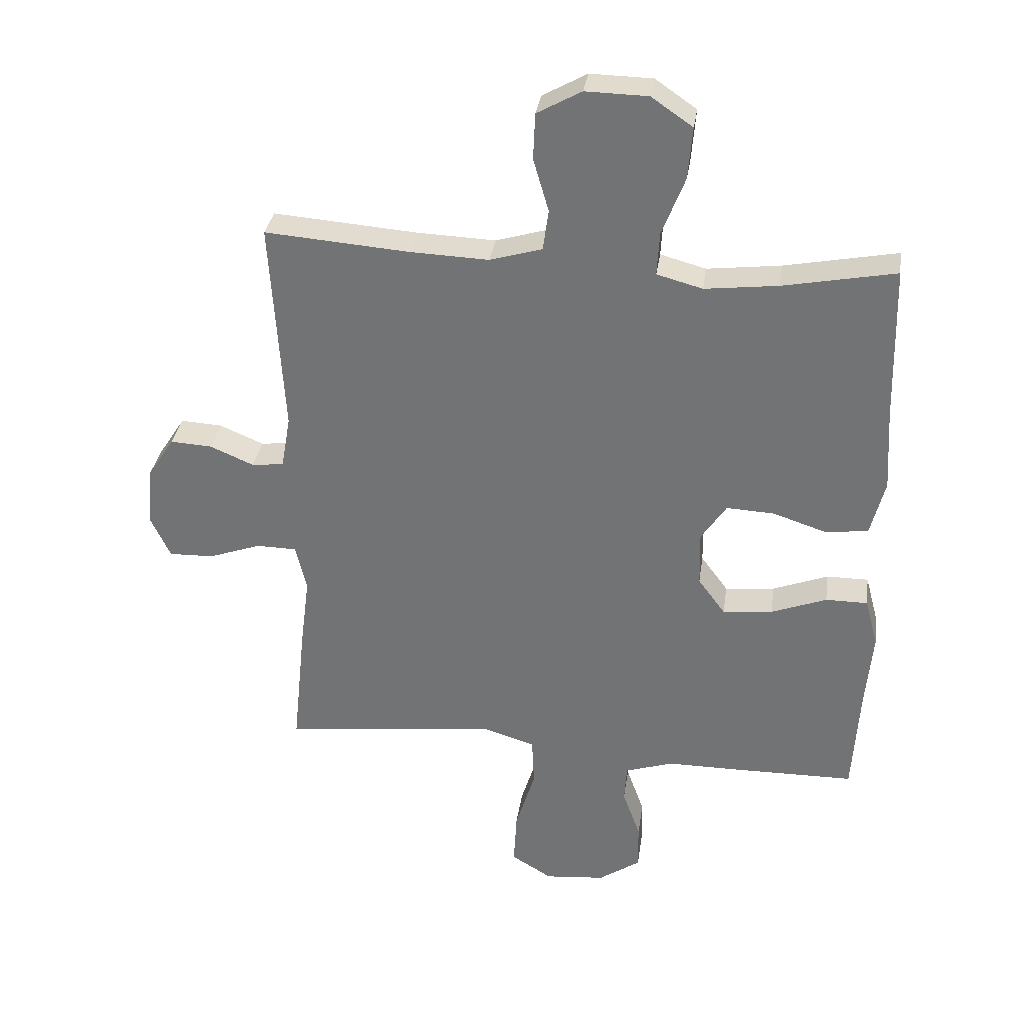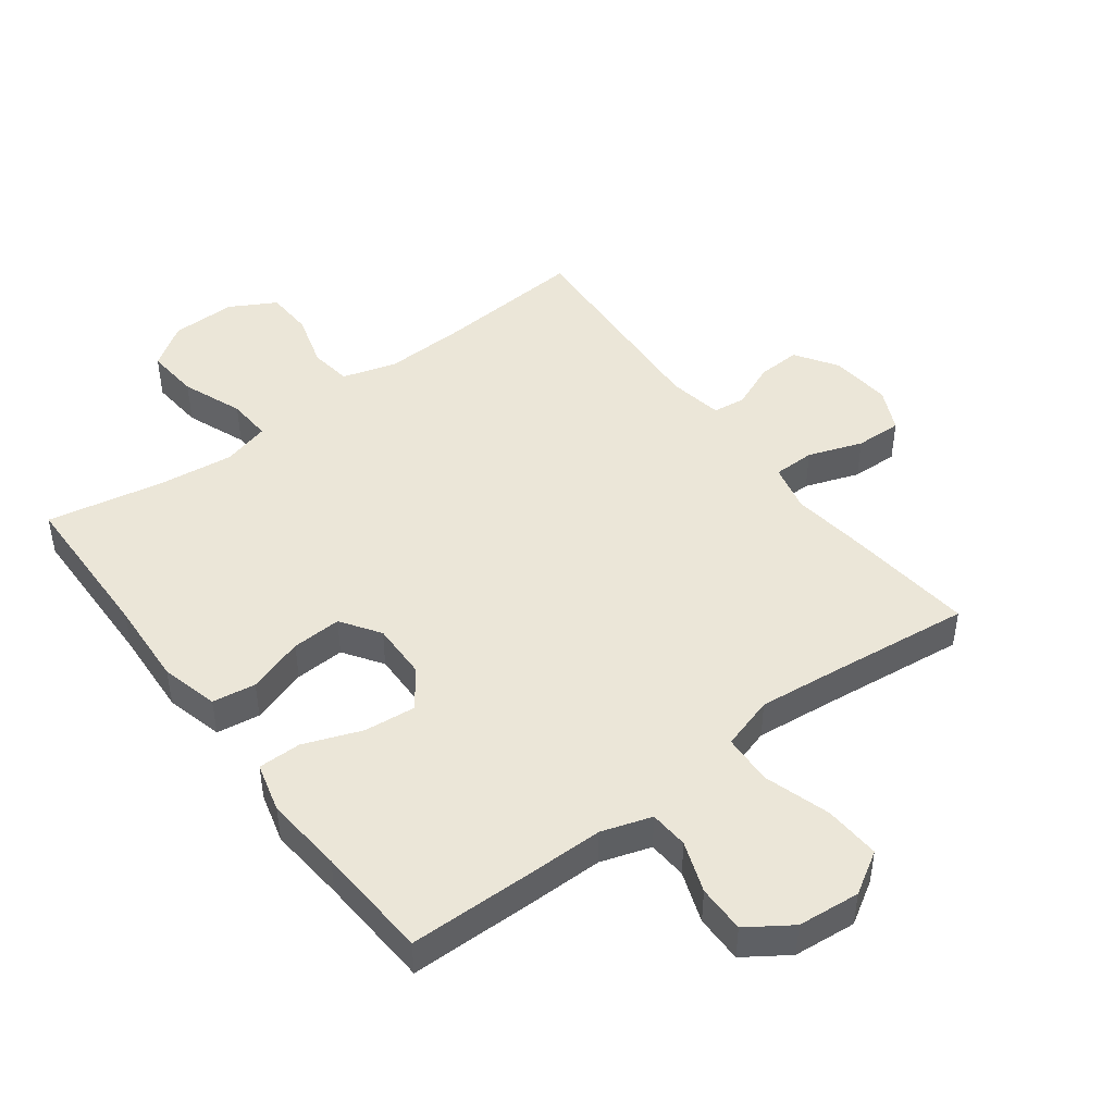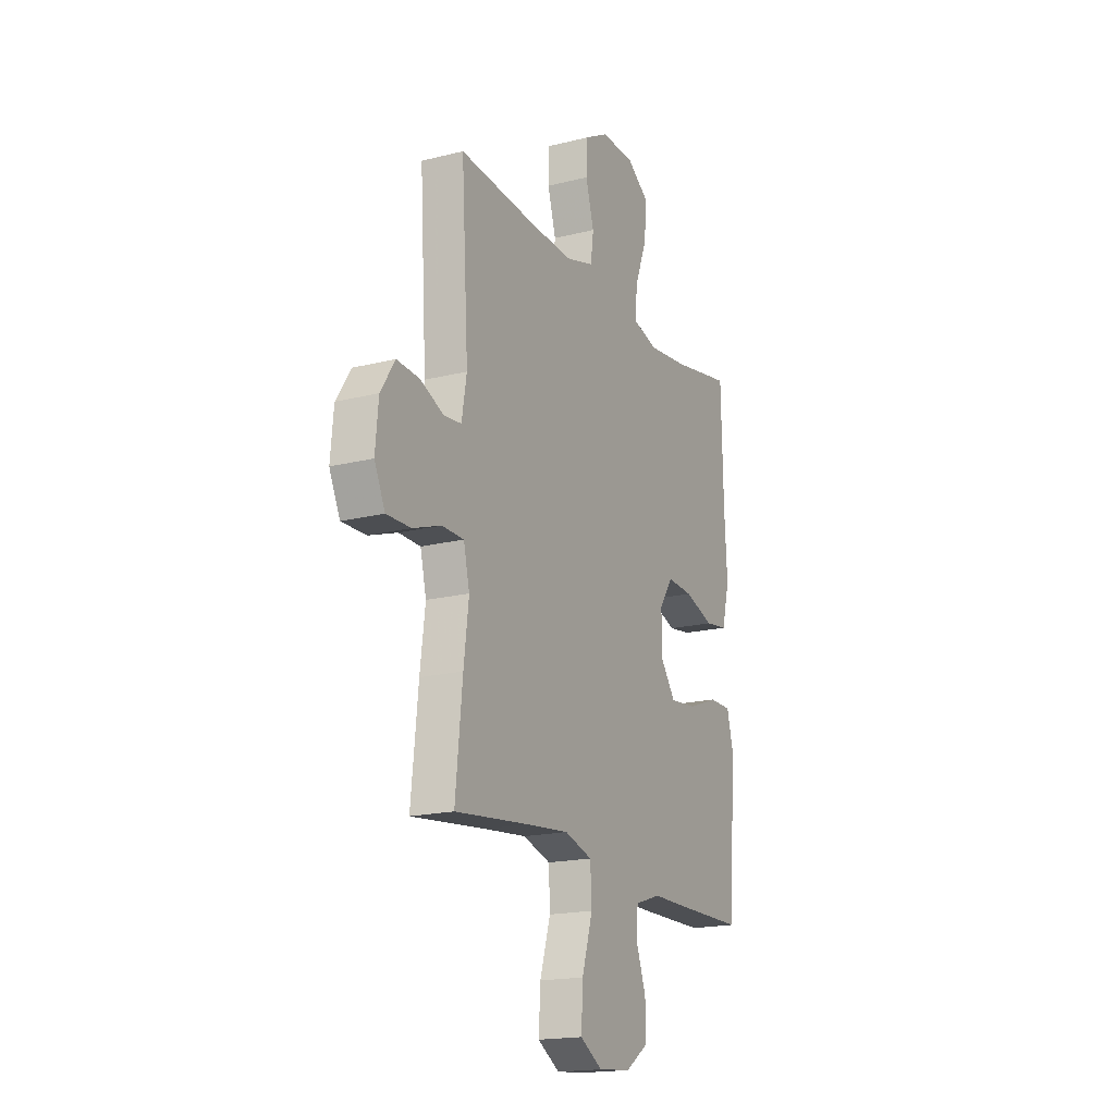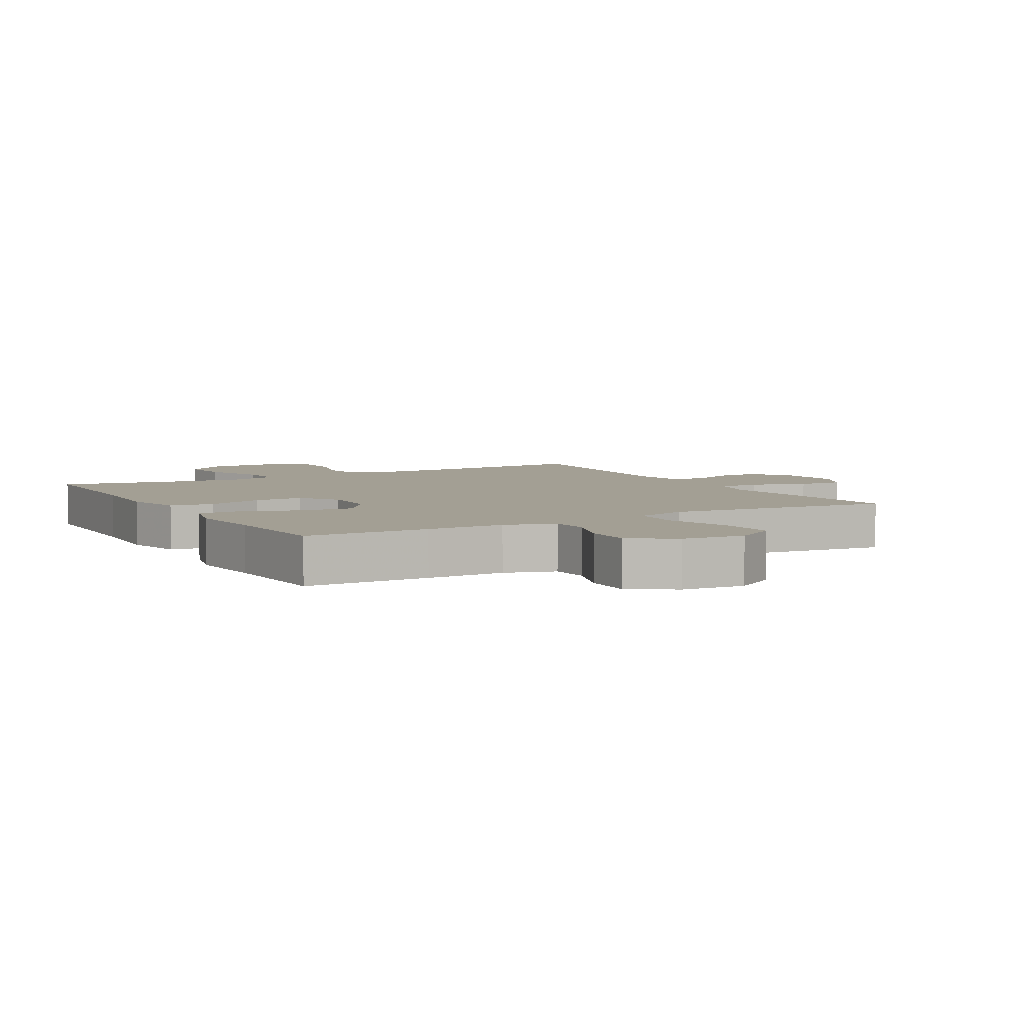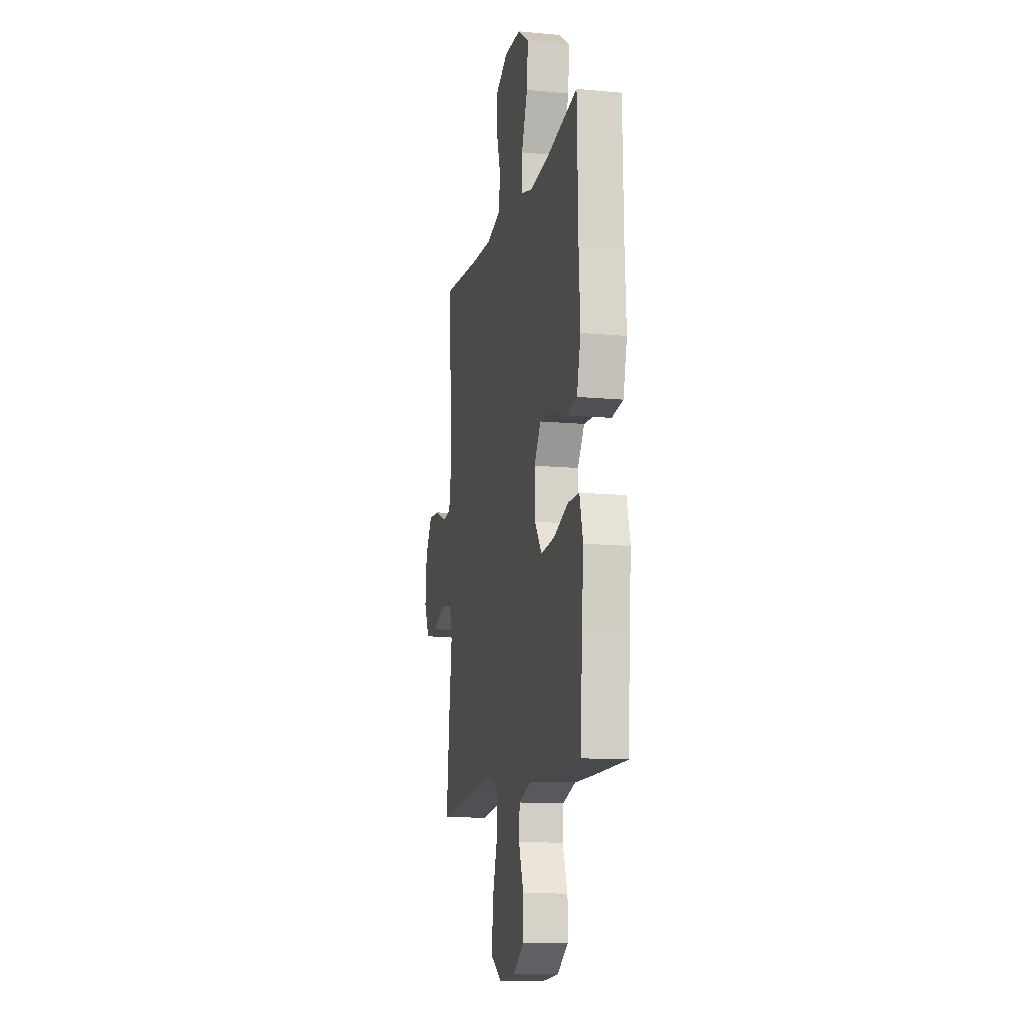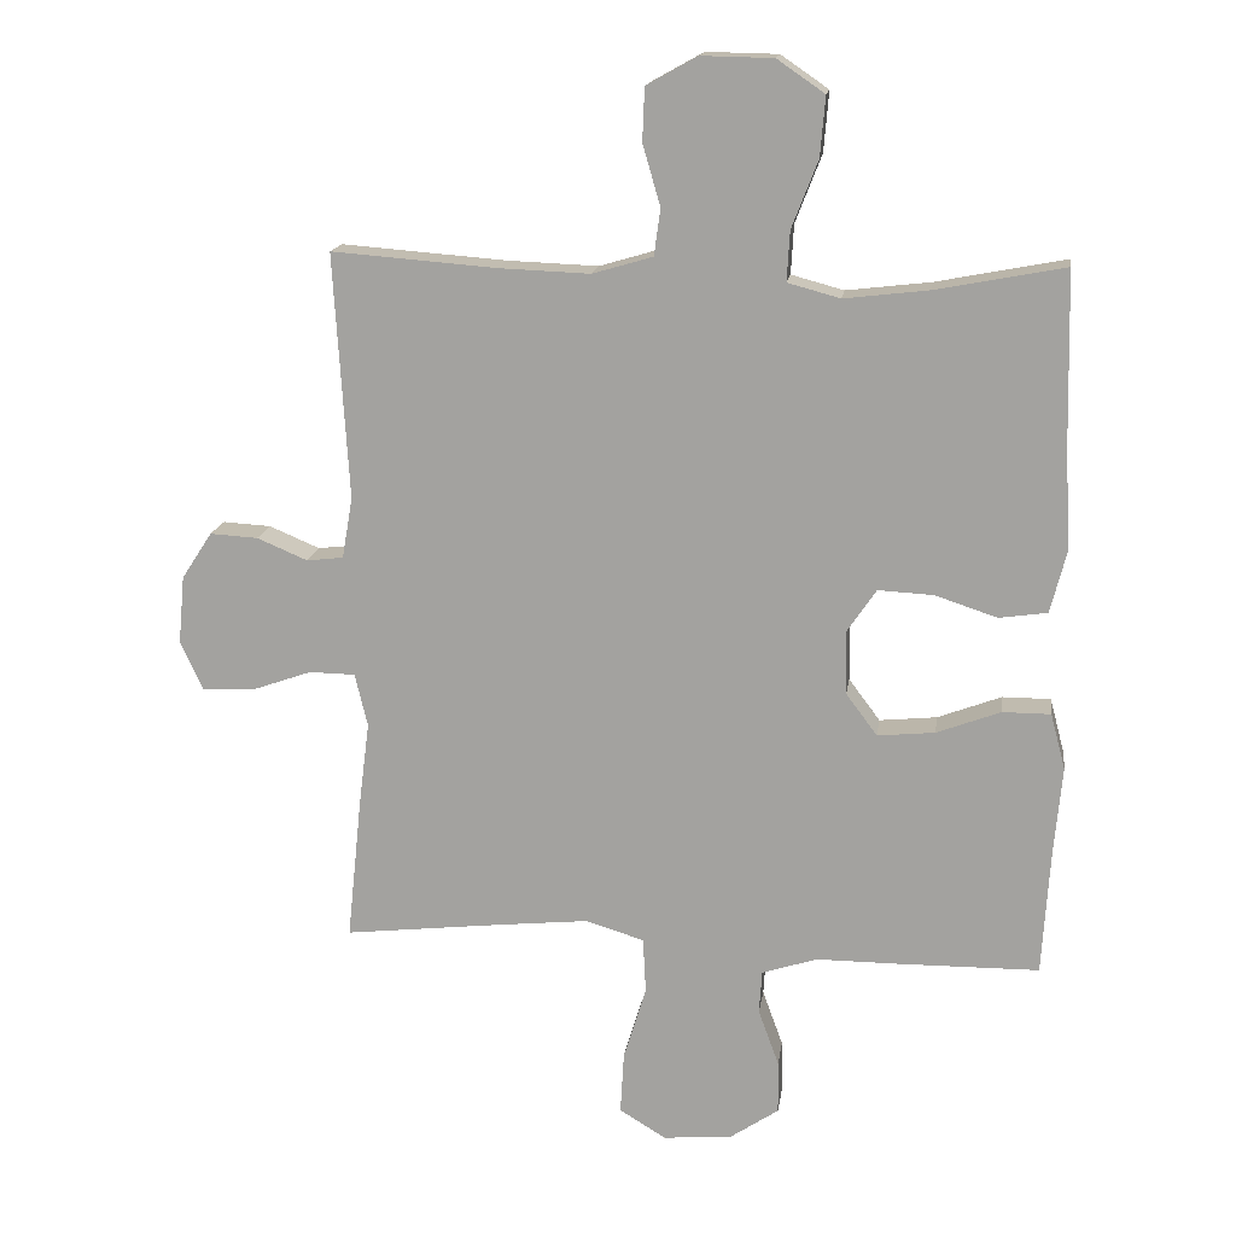
<metadata>
{"format":"obj","ext":"obj","renderer":"f3d","projection":"perspective","resolution":1024,"background":"white","views":[{"elev":32.9,"azim":8.2,"up":"+Z"},{"elev":46.1,"azim":143.1,"up":"+Y"},{"elev":-18.2,"azim":-64.0,"up":"+Z"},{"elev":5.4,"azim":150.4,"up":"+Y"},{"elev":-12.4,"azim":77.6,"up":"+Z"},{"elev":15.9,"azim":8.0,"up":"+Z"}]}
</metadata>
<code>
v -0.5 0.07 -0.5
v -0.479 0.07 -0.297
v -0.464 0.07 -0.179
v -0.482 0.07 -0.104
v -0.547 0.07 -0.103
v -0.632 0.07 -0.133
v -0.705 0.07 -0.135
v -0.737 0.07 -0.067
v -0.728 0.07 0.03
v -0.685 0.07 0.096
v -0.617 0.07 0.092
v -0.546 0.07 0.062
v -0.494 0.07 0.068
v -0.479 0.07 0.154
v -0.5 0.07 0.5
v -0.267 0.07 0.482
v -0.139 0.07 0.477
v -0.054 0.07 0.502
v -0.045 0.07 0.568
v -0.07 0.07 0.653
v -0.067 0.07 0.728
v 0.005 0.07 0.768
v 0.106 0.07 0.766
v 0.173 0.07 0.72
v 0.166 0.07 0.636
v 0.129 0.07 0.541
v 0.125 0.07 0.471
v 0.199 0.07 0.451
v 0.318 0.07 0.465
v 0.5 0.07 0.5
v 0.506 0.07 0.251
v 0.514 0.07 0.116
v 0.491 0.07 0.026
v 0.423 0.07 0.016
v 0.335 0.07 0.045
v 0.257 0.07 0.049
v 0.216 0.07 -0.012
v 0.218 0.07 -0.102
v 0.262 0.07 -0.161
v 0.343 0.07 -0.153
v 0.433 0.07 -0.119
v 0.501 0.07 -0.119
v 0.522 0.07 -0.198
v 0.511 0.07 -0.32
v 0.5 0.07 -0.5
v 0.306 0.07 -0.502
v 0.185 0.07 -0.502
v 0.107 0.07 -0.527
v 0.103 0.07 -0.588
v 0.132 0.07 -0.668
v 0.133 0.07 -0.743
v 0.065 0.07 -0.789
v -0.033 0.07 -0.798
v -0.099 0.07 -0.758
v -0.094 0.07 -0.67
v -0.062 0.07 -0.566
v -0.066 0.07 -0.487
v -0.149 0.07 -0.462
v -0.277 0.07 -0.475
v -0.5 0 -0.5
v -0.479 0 -0.297
v -0.464 0 -0.179
v -0.482 0 -0.104
v -0.547 0 -0.103
v -0.632 0 -0.133
v -0.705 0 -0.135
v -0.737 0 -0.067
v -0.728 0 0.03
v -0.685 0 0.096
v -0.617 0 0.092
v -0.546 0 0.062
v -0.494 0 0.068
v -0.479 0 0.154
v -0.5 0 0.5
v -0.267 0 0.482
v -0.139 0 0.477
v -0.054 0 0.502
v -0.045 0 0.568
v -0.07 0 0.653
v -0.067 0 0.728
v 0.005 0 0.768
v 0.106 0 0.766
v 0.173 0 0.72
v 0.166 0 0.636
v 0.129 0 0.541
v 0.125 0 0.471
v 0.199 0 0.451
v 0.318 0 0.465
v 0.5 0 0.5
v 0.506 0 0.251
v 0.514 0 0.116
v 0.491 0 0.026
v 0.423 0 0.016
v 0.335 0 0.045
v 0.257 0 0.049
v 0.216 0 -0.012
v 0.218 0 -0.102
v 0.262 0 -0.161
v 0.343 0 -0.153
v 0.433 0 -0.119
v 0.501 0 -0.119
v 0.522 0 -0.198
v 0.511 0 -0.32
v 0.5 0 -0.5
v 0.306 0 -0.502
v 0.185 0 -0.502
v 0.107 0 -0.527
v 0.103 0 -0.588
v 0.132 0 -0.668
v 0.133 0 -0.743
v 0.065 0 -0.789
v -0.033 0 -0.798
v -0.099 0 -0.758
v -0.094 0 -0.67
v -0.062 0 -0.566
v -0.066 0 -0.487
v -0.149 0 -0.462
v -0.277 0 -0.475
f 53 54 55 56
f 53 56 57
f 52 53 57
f 49 50 51 52
f 48 49 52 57
f 47 48 57 58
f 44 45 46 47
f 43 44 47 58
f 40 41 42 43
f 39 40 43 58
f 32 33 34 35
f 31 32 35 36
f 29 30 31 36
f 28 29 36 37
f 23 24 25 26
f 23 26 27
f 22 23 27
f 19 20 21 22
f 18 19 22 27
f 17 18 27 28
f 14 15 16
f 13 14 16 17
f 9 10 11 12
f 9 12 13
f 8 9 13
f 5 6 7 8
f 4 5 8 13
f 3 4 13 17
f 59 1 2 3
f 38 39 58 59
f 28 37 38 59
f 3 17 28 59
f 115 114 113 112
f 116 115 112
f 116 112 111
f 111 110 109 108
f 116 111 108 107
f 117 116 107 106
f 106 105 104 103
f 117 106 103 102
f 102 101 100 99
f 117 102 99 98
f 94 93 92 91
f 95 94 91 90
f 95 90 89 88
f 96 95 88 87
f 85 84 83 82
f 86 85 82
f 86 82 81
f 81 80 79 78
f 86 81 78 77
f 87 86 77 76
f 75 74 73
f 76 75 73 72
f 71 70 69 68
f 72 71 68
f 72 68 67
f 67 66 65 64
f 72 67 64 63
f 76 72 63 62
f 62 61 60 118
f 118 117 98 97
f 118 97 96 87
f 118 87 76 62
f 1 60 61 2
f 2 61 62 3
f 3 62 63 4
f 4 63 64 5
f 5 64 65 6
f 6 65 66 7
f 7 66 67 8
f 8 67 68 9
f 9 68 69 10
f 10 69 70 11
f 11 70 71 12
f 12 71 72 13
f 13 72 73 14
f 14 73 74 15
f 15 74 75 16
f 16 75 76 17
f 17 76 77 18
f 18 77 78 19
f 19 78 79 20
f 20 79 80 21
f 21 80 81 22
f 22 81 82 23
f 23 82 83 24
f 24 83 84 25
f 25 84 85 26
f 26 85 86 27
f 27 86 87 28
f 28 87 88 29
f 29 88 89 30
f 30 89 90 31
f 31 90 91 32
f 32 91 92 33
f 33 92 93 34
f 34 93 94 35
f 35 94 95 36
f 36 95 96 37
f 37 96 97 38
f 38 97 98 39
f 39 98 99 40
f 40 99 100 41
f 41 100 101 42
f 42 101 102 43
f 43 102 103 44
f 44 103 104 45
f 45 104 105 46
f 46 105 106 47
f 47 106 107 48
f 48 107 108 49
f 49 108 109 50
f 50 109 110 51
f 51 110 111 52
f 52 111 112 53
f 53 112 113 54
f 54 113 114 55
f 55 114 115 56
f 56 115 116 57
f 57 116 117 58
f 58 117 118 59
f 59 118 60 1

</code>
